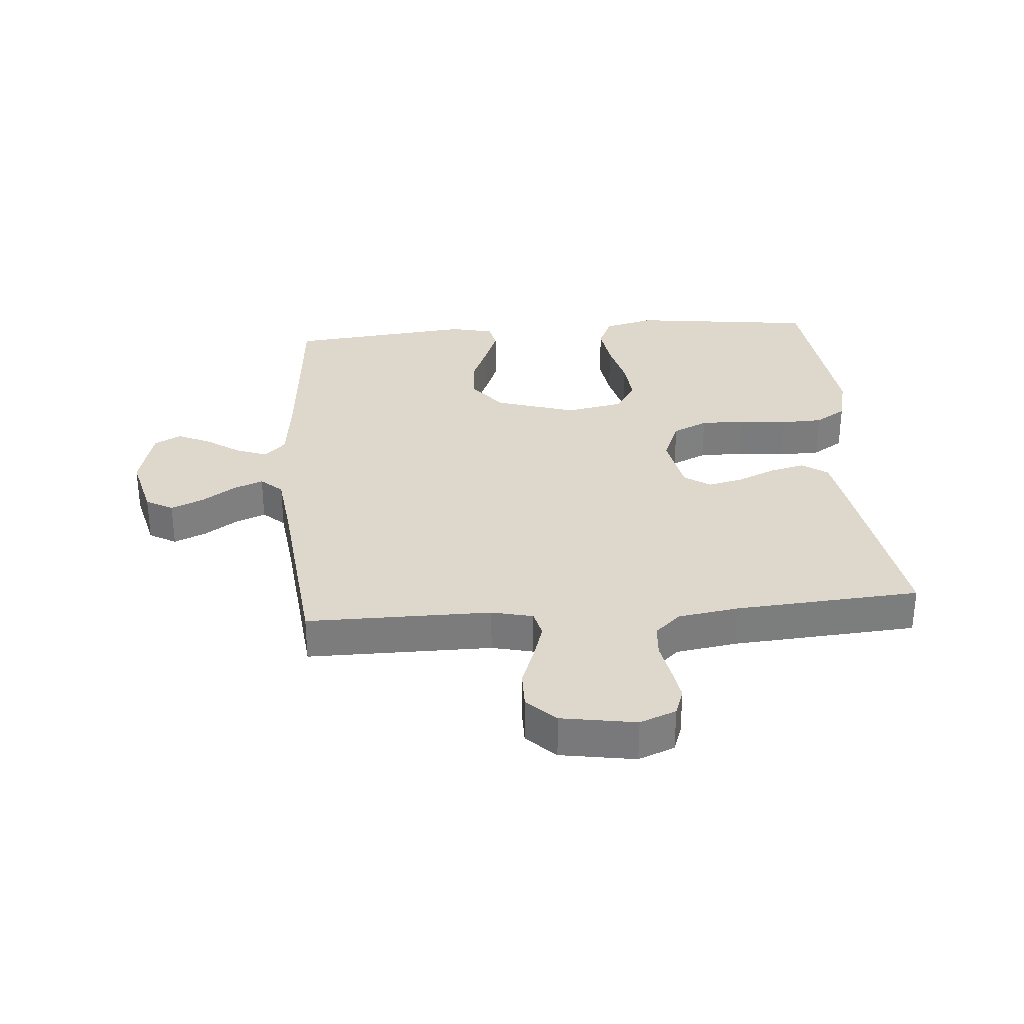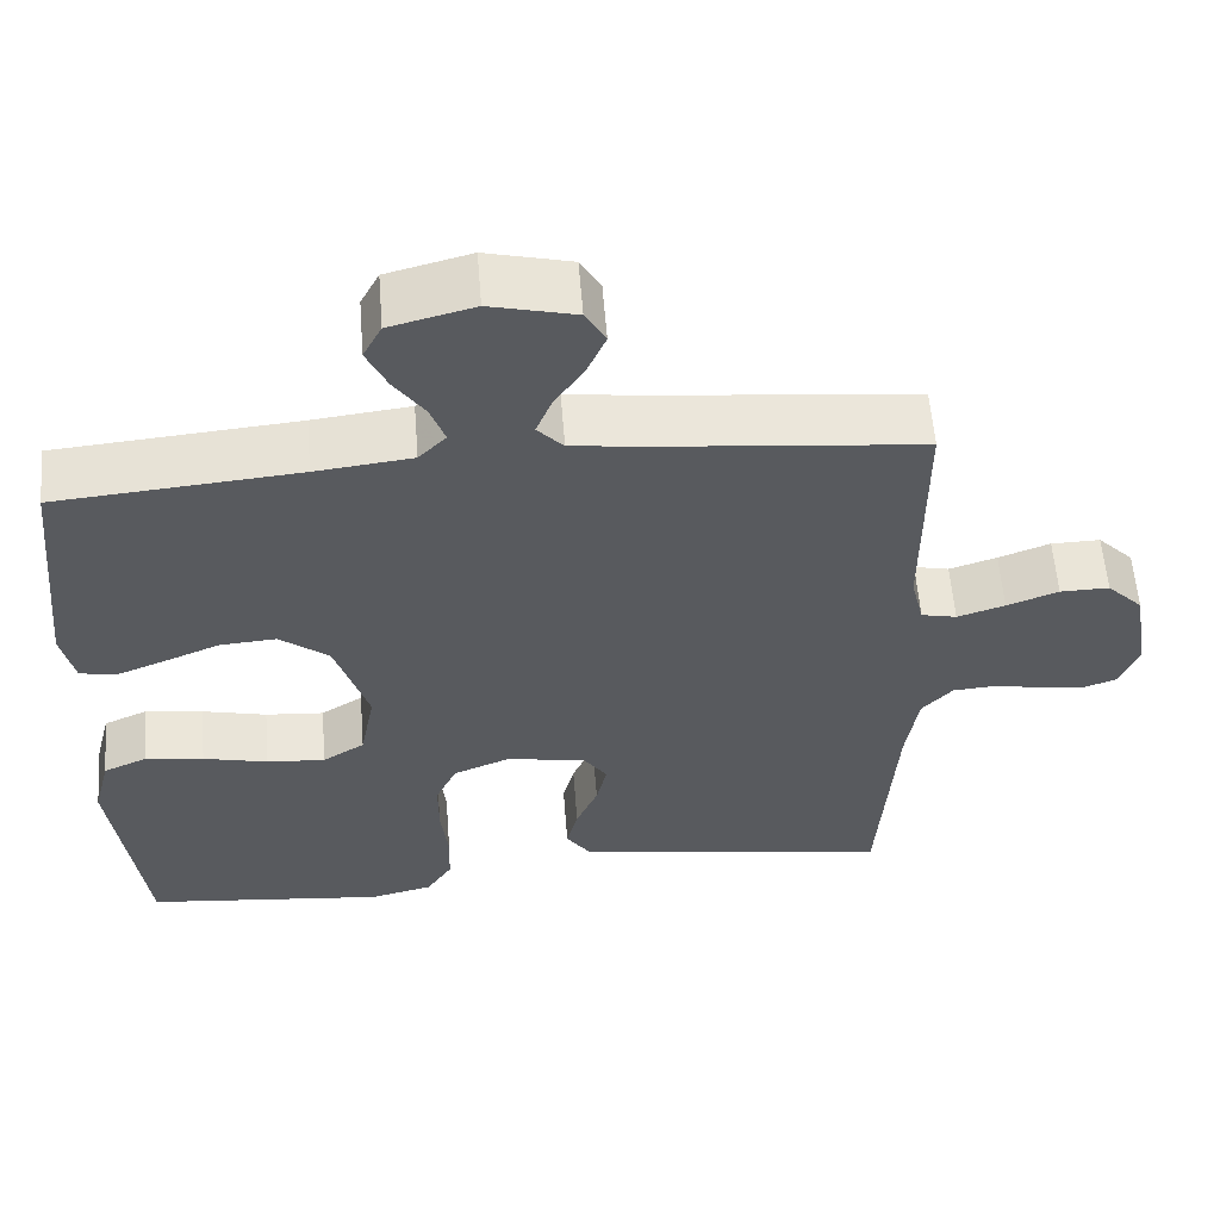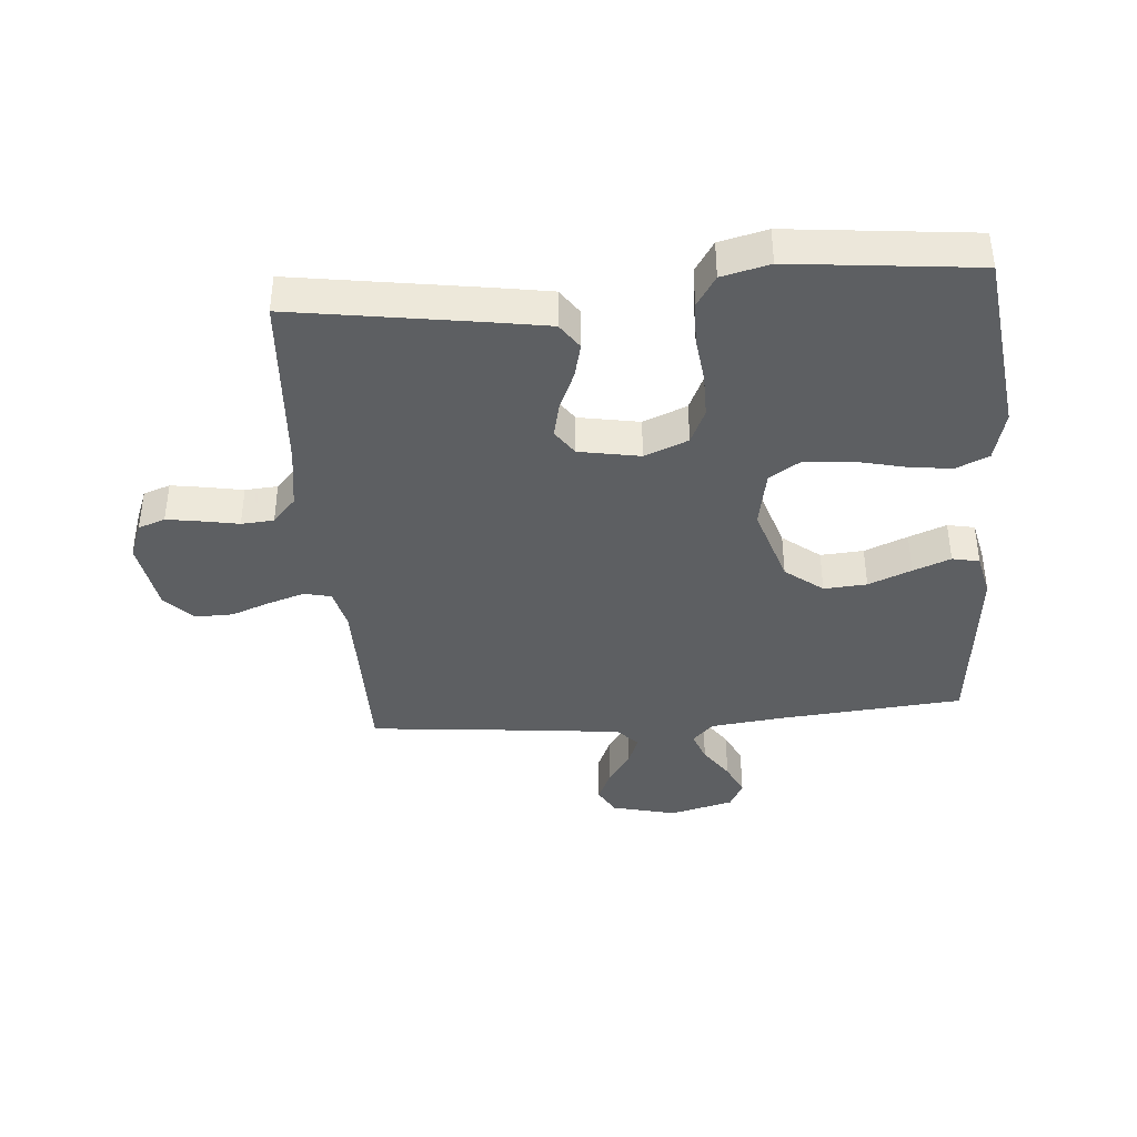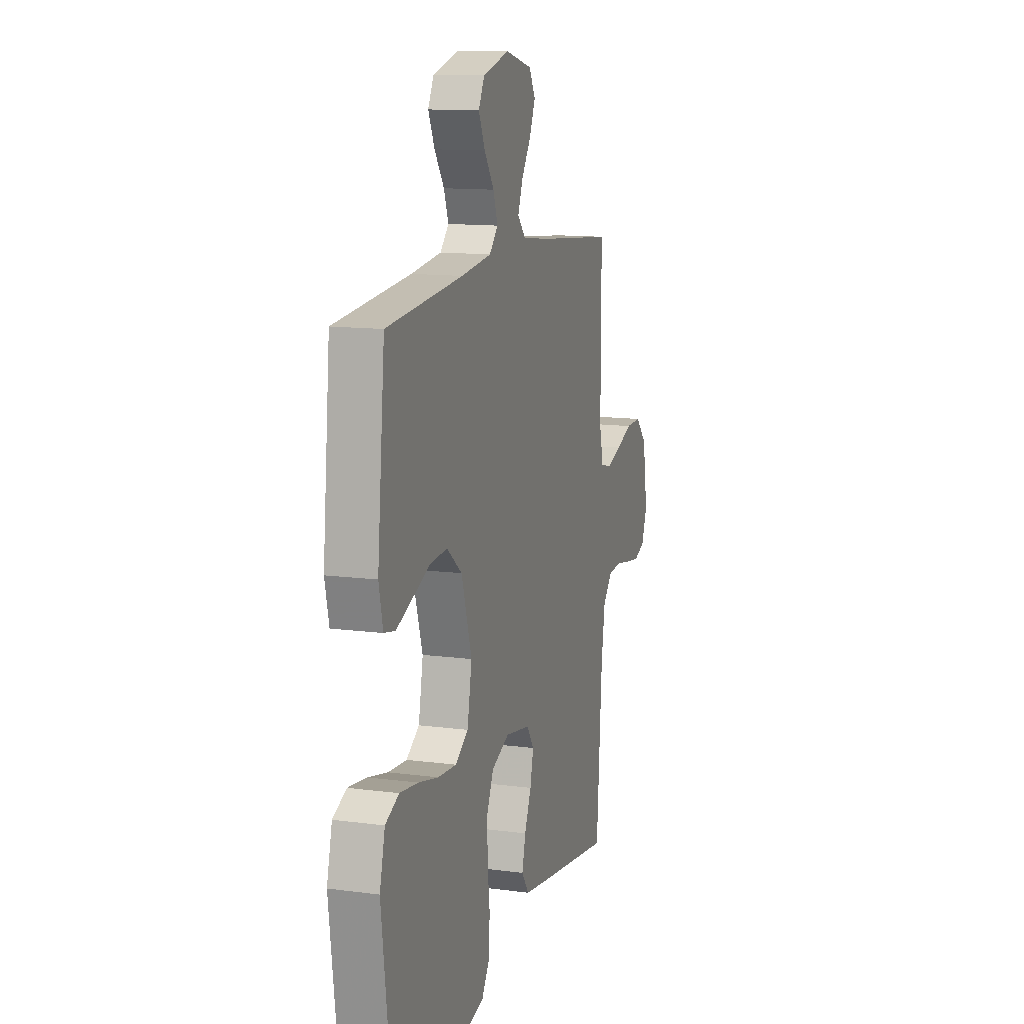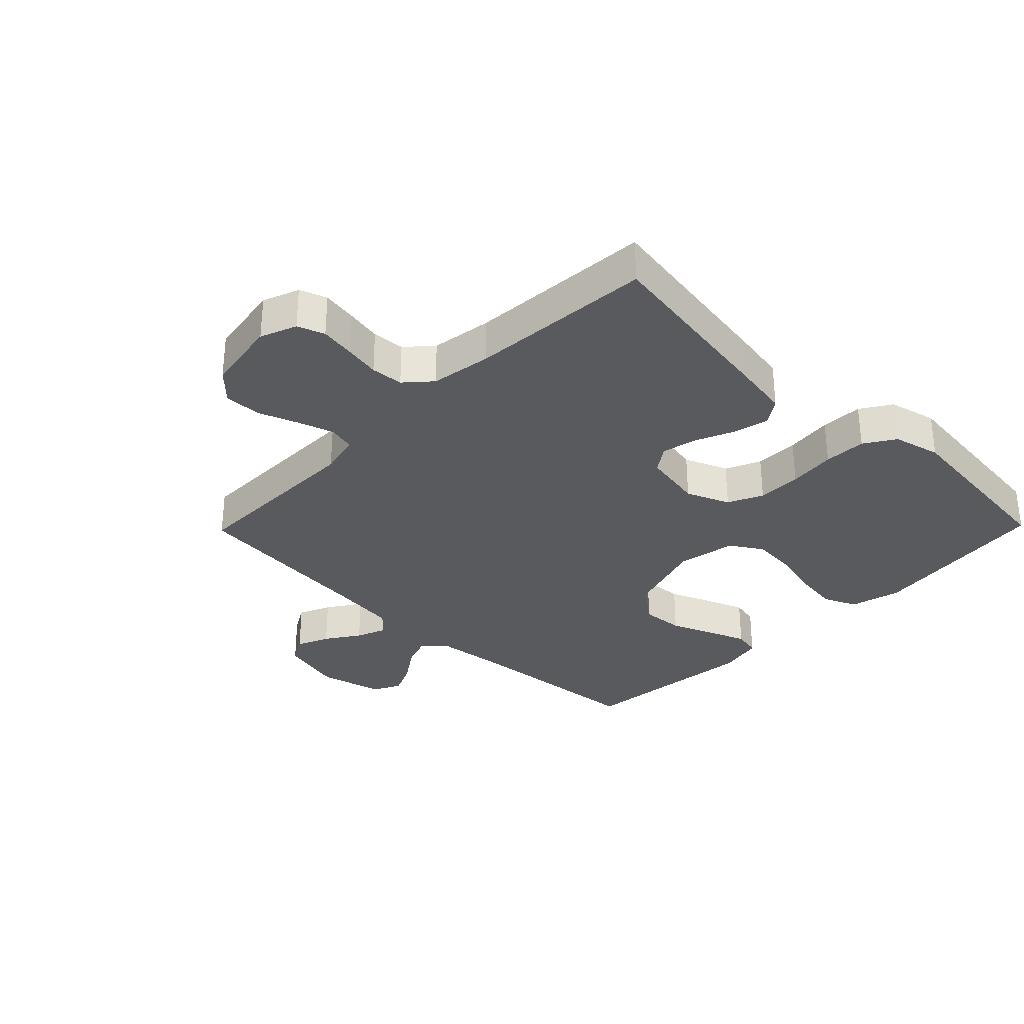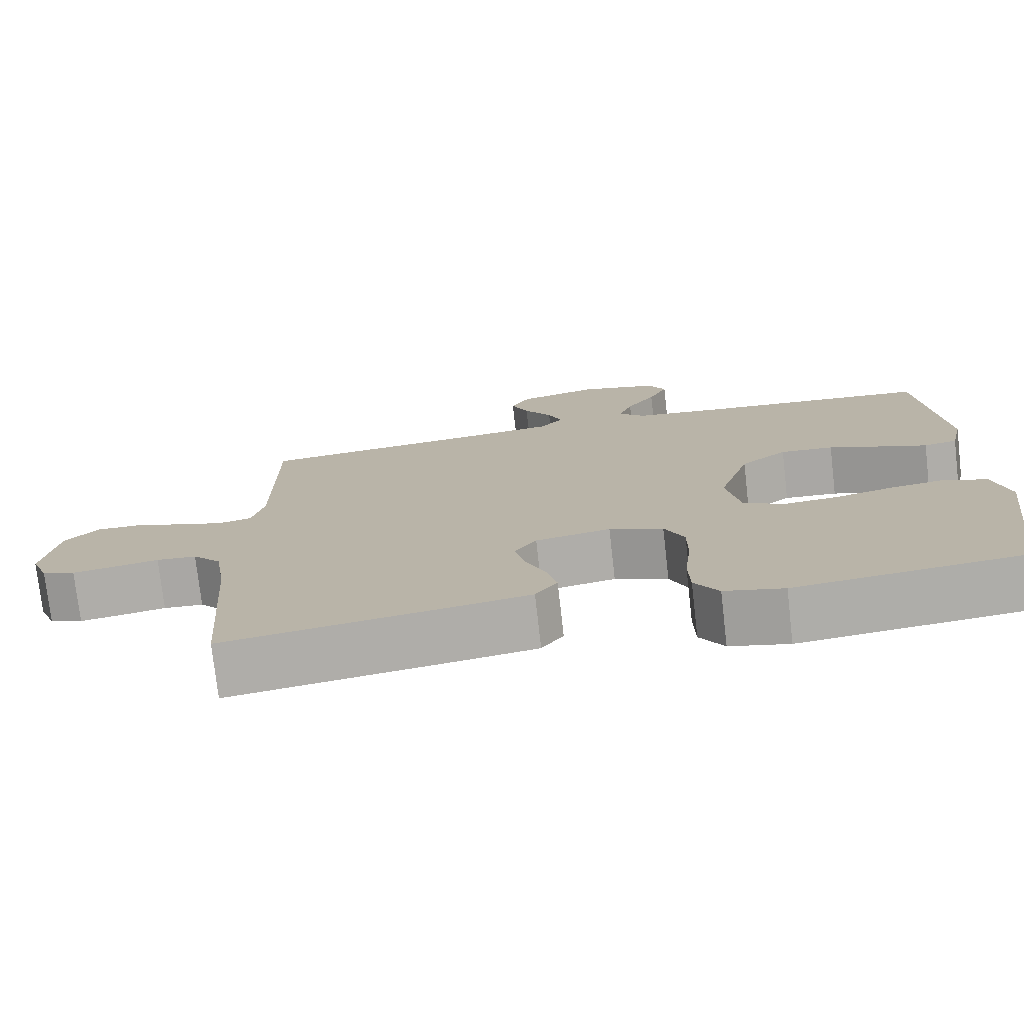
<metadata>
{"format":"obj","ext":"obj","renderer":"f3d","projection":"perspective","resolution":1024,"background":"white","views":[{"elev":31.5,"azim":85.3,"up":"+Y"},{"elev":58.3,"azim":-4.5,"up":"+Z"},{"elev":-39.5,"azim":-175.3,"up":"+Y"},{"elev":12.8,"azim":-73.0,"up":"+Z"},{"elev":-31.8,"azim":135.7,"up":"+Y"},{"elev":-76.0,"azim":-173.5,"up":"+Z"}]}
</metadata>
<code>
v -0.5 0.07 0.5
v -0.2 0.07 0.526
v -0.08 0.07 0.54
v -0.046 0.07 0.575
v -0.064 0.07 0.625
v -0.102 0.07 0.68
v -0.127 0.07 0.734
v -0.104 0.07 0.778
v 0 0.07 0.805
v 0.105 0.07 0.779
v 0.13 0.07 0.735
v 0.107 0.07 0.682
v 0.07 0.07 0.627
v 0.051 0.07 0.579
v 0.083 0.07 0.544
v 0.2 0.07 0.53
v 0.5 0.07 0.5
v 0.5 0.07 0.2
v 0.516 0.07 0.133
v 0.56 0.07 0.123
v 0.619 0.07 0.142
v 0.683 0.07 0.166
v 0.744 0.07 0.167
v 0.789 0.07 0.121
v 0.809 0.07 0
v 0.786 0.07 -0.059
v 0.742 0.07 -0.075
v 0.686 0.07 -0.066
v 0.627 0.07 -0.055
v 0.574 0.07 -0.059
v 0.536 0.07 -0.101
v 0.521 0.07 -0.2
v 0.5 0.07 -0.5
v 0.2 0.07 -0.454
v 0.103 0.07 -0.438
v 0.074 0.07 -0.396
v 0.088 0.07 -0.339
v 0.115 0.07 -0.277
v 0.128 0.07 -0.219
v 0.099 0.07 -0.177
v 0 0.07 -0.159
v -0.071 0.07 -0.188
v -0.097 0.07 -0.245
v -0.097 0.07 -0.317
v -0.088 0.07 -0.394
v -0.09 0.07 -0.463
v -0.122 0.07 -0.513
v -0.2 0.07 -0.532
v -0.5 0.07 -0.5
v -0.538 0.07 -0.2
v -0.517 0.07 -0.117
v -0.463 0.07 -0.093
v -0.39 0.07 -0.103
v -0.31 0.07 -0.122
v -0.237 0.07 -0.128
v -0.185 0.07 -0.095
v -0.167 0.07 0
v -0.208 0.07 0.13
v -0.269 0.07 0.178
v -0.339 0.07 0.173
v -0.409 0.07 0.144
v -0.47 0.07 0.12
v -0.514 0.07 0.129
v -0.53 0.07 0.2
v -0.5 0 0.5
v -0.2 0 0.526
v -0.08 0 0.54
v -0.046 0 0.575
v -0.064 0 0.625
v -0.102 0 0.68
v -0.127 0 0.734
v -0.104 0 0.778
v 0 0 0.805
v 0.105 0 0.779
v 0.13 0 0.735
v 0.107 0 0.682
v 0.07 0 0.627
v 0.051 0 0.579
v 0.083 0 0.544
v 0.2 0 0.53
v 0.5 0 0.5
v 0.5 0 0.2
v 0.516 0 0.133
v 0.56 0 0.123
v 0.619 0 0.142
v 0.683 0 0.166
v 0.744 0 0.167
v 0.789 0 0.121
v 0.809 0 0
v 0.786 0 -0.059
v 0.742 0 -0.075
v 0.686 0 -0.066
v 0.627 0 -0.055
v 0.574 0 -0.059
v 0.536 0 -0.101
v 0.521 0 -0.2
v 0.5 0 -0.5
v 0.2 0 -0.454
v 0.103 0 -0.438
v 0.074 0 -0.396
v 0.088 0 -0.339
v 0.115 0 -0.277
v 0.128 0 -0.219
v 0.099 0 -0.177
v 0 0 -0.159
v -0.071 0 -0.188
v -0.097 0 -0.245
v -0.097 0 -0.317
v -0.088 0 -0.394
v -0.09 0 -0.463
v -0.122 0 -0.513
v -0.2 0 -0.532
v -0.5 0 -0.5
v -0.538 0 -0.2
v -0.517 0 -0.117
v -0.463 0 -0.093
v -0.39 0 -0.103
v -0.31 0 -0.122
v -0.237 0 -0.128
v -0.185 0 -0.095
v -0.167 0 0
v -0.208 0 0.13
v -0.269 0 0.178
v -0.339 0 0.173
v -0.409 0 0.144
v -0.47 0 0.12
v -0.514 0 0.129
v -0.53 0 0.2
f 63 64 1 2
f 60 61 62 63
f 60 63 2 3
f 59 60 3 4
f 58 59 4
f 57 58 4
f 56 57 4
f 51 52 53 54
f 51 54 55
f 50 51 55
f 49 50 55
f 48 49 55 56
f 44 45 46 47
f 43 44 47 48
f 35 36 37 38
f 35 38 39
f 32 33 34 35
f 31 32 35 39
f 30 31 39 40
f 26 27 28 29
f 24 25 26 29
f 24 29 30
f 21 22 23 24
f 20 21 24 30
f 19 20 30 40
f 16 17 18
f 15 16 18 19
f 10 11 12 13
f 10 13 14
f 9 10 14
f 8 9 14
f 5 6 7 8
f 4 5 8 14
f 43 48 56 4
f 15 19 40 41
f 15 41 42
f 15 42 43
f 4 14 15 43
f 66 65 128 127
f 127 126 125 124
f 67 66 127 124
f 68 67 124 123
f 68 123 122
f 68 122 121
f 68 121 120
f 118 117 116 115
f 119 118 115
f 119 115 114
f 119 114 113
f 120 119 113 112
f 111 110 109 108
f 112 111 108 107
f 102 101 100 99
f 103 102 99
f 99 98 97 96
f 103 99 96 95
f 104 103 95 94
f 93 92 91 90
f 93 90 89 88
f 94 93 88
f 88 87 86 85
f 94 88 85 84
f 104 94 84 83
f 82 81 80
f 83 82 80 79
f 77 76 75 74
f 78 77 74
f 78 74 73
f 78 73 72
f 72 71 70 69
f 78 72 69 68
f 68 120 112 107
f 105 104 83 79
f 106 105 79
f 107 106 79
f 107 79 78 68
f 1 65 66 2
f 2 66 67 3
f 3 67 68 4
f 4 68 69 5
f 5 69 70 6
f 6 70 71 7
f 7 71 72 8
f 8 72 73 9
f 9 73 74 10
f 10 74 75 11
f 11 75 76 12
f 12 76 77 13
f 13 77 78 14
f 14 78 79 15
f 15 79 80 16
f 16 80 81 17
f 17 81 82 18
f 18 82 83 19
f 19 83 84 20
f 20 84 85 21
f 21 85 86 22
f 22 86 87 23
f 23 87 88 24
f 24 88 89 25
f 25 89 90 26
f 26 90 91 27
f 27 91 92 28
f 28 92 93 29
f 29 93 94 30
f 30 94 95 31
f 31 95 96 32
f 32 96 97 33
f 33 97 98 34
f 34 98 99 35
f 35 99 100 36
f 36 100 101 37
f 37 101 102 38
f 38 102 103 39
f 39 103 104 40
f 40 104 105 41
f 41 105 106 42
f 42 106 107 43
f 43 107 108 44
f 44 108 109 45
f 45 109 110 46
f 46 110 111 47
f 47 111 112 48
f 48 112 113 49
f 49 113 114 50
f 50 114 115 51
f 51 115 116 52
f 52 116 117 53
f 53 117 118 54
f 54 118 119 55
f 55 119 120 56
f 56 120 121 57
f 57 121 122 58
f 58 122 123 59
f 59 123 124 60
f 60 124 125 61
f 61 125 126 62
f 62 126 127 63
f 63 127 128 64
f 64 128 65 1

</code>
